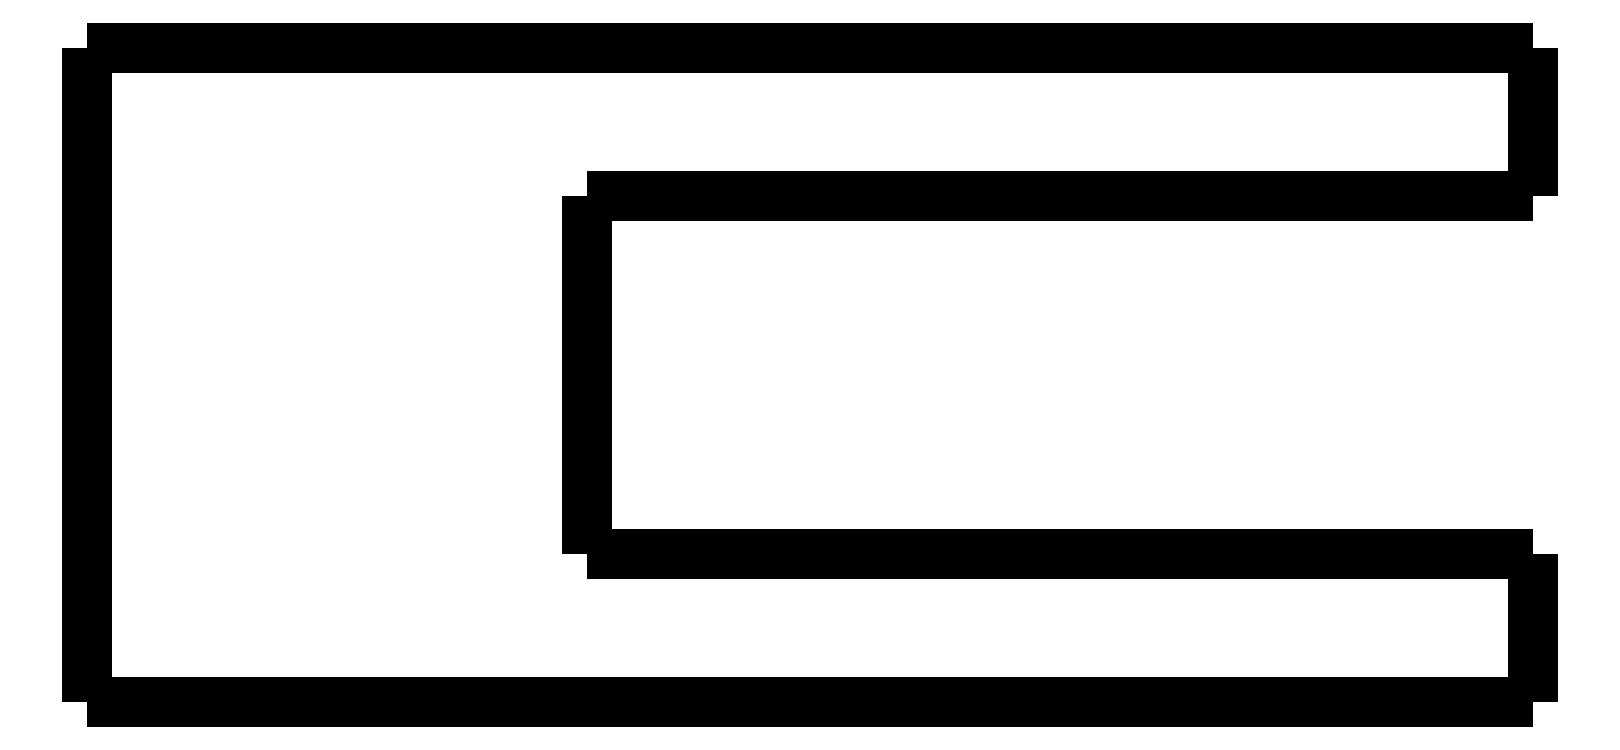
<metadata>
{"format":"dxf","ext":"dxf","renderer":"ezdxf+matplotlib","layout":"modelspace","background":"white","min_lineweight":24,"dpi":150}
</metadata>
<code>
0
SECTION
2
ENTITIES
0
LWPOLYLINE
8
0
90
51
70
0
10
11.8
20
-5
10
11.8
20
-4.9
10
11.8
20
-4.8
10
11.8
20
-4.7
10
11.8
20
-4.6
10
11.8
20
-4.5
10
11.8
20
-4.4
10
11.8
20
-4.3
10
11.8
20
-4.2
10
11.8
20
-4.1
10
11.8
20
-4
10
11.8
20
-3.9
10
11.8
20
-3.8
10
11.8
20
-3.7
10
11.8
20
-3.6
10
11.8
20
-3.5
10
11.8
20
-3.4
10
11.8
20
-3.3
10
11.8
20
-3.2
10
11.8
20
-3.1
10
11.8
20
-3
10
11.8
20
-2.9
10
11.8
20
-2.8
10
11.8
20
-2.7
10
11.8
20
-2.6
10
11.8
20
-2.5
10
11.8
20
-2.4
10
11.8
20
-2.3
10
11.8
20
-2.2
10
11.8
20
-2.1
10
11.8
20
-2
10
11.8
20
-1.9
10
11.8
20
-1.8
10
11.8
20
-1.7
10
11.8
20
-1.6
10
11.8
20
-1.5
10
11.8
20
-1.4
10
11.8
20
-1.3
10
11.8
20
-1.2
10
11.8
20
-1.1
10
11.8
20
-1
10
11.8
20
-0.9
10
11.8
20
-0.8
10
11.8
20
-0.7
10
11.8
20
-0.6
10
11.8
20
-0.5
10
11.8
20
-0.4
10
11.8
20
-0.3
10
11.8
20
-0.2
10
11.8
20
-0.1
10
11.8
20
0
0
LWPOLYLINE
8
0
90
51
70
0
10
11.8
20
-5
10
11.16
20
-5
10
10.53
20
-5
10
9.892
20
-5
10
9.256
20
-5
10
8.62
20
-5
10
7.984
20
-5
10
7.348
20
-5
10
6.712
20
-5
10
6.076
20
-5
10
5.44
20
-5
10
4.804
20
-5
10
4.168
20
-5
10
3.532
20
-5
10
2.896
20
-5
10
2.26
20
-5
10
1.624
20
-5
10
0.988
20
-5
10
0.352
20
-5
10
-0.284
20
-5
10
-0.92
20
-5
10
-1.556
20
-5
10
-2.192
20
-5
10
-2.828
20
-5
10
-3.464
20
-5
10
-4.1
20
-5
10
-4.736
20
-5
10
-5.372
20
-5
10
-6.008
20
-5
10
-6.644
20
-5
10
-7.28
20
-5
10
-7.916
20
-5
10
-8.552
20
-5
10
-9.188
20
-5
10
-9.824
20
-5
10
-10.46
20
-5
10
-11.1
20
-5
10
-11.73
20
-5
10
-12.37
20
-5
10
-13
20
-5
10
-13.64
20
-5
10
-14.28
20
-5
10
-14.91
20
-5
10
-15.55
20
-5
10
-16.18
20
-5
10
-16.82
20
-5
10
-17.46
20
-5
10
-18.09
20
-5
10
-18.73
20
-5
10
-19.36
20
-5
10
-20
20
-5
0
LWPOLYLINE
8
0
90
51
70
0
10
11.8
20
0
10
10.83
20
0
10
9.856
20
0
10
8.884
20
0
10
7.912
20
0
10
6.94
20
0
10
5.968
20
0
10
4.996
20
0
10
4.024
20
0
10
3.052
20
0
10
2.08
20
0
10
1.108
20
0
10
0.136
20
0
10
-0.836
20
0
10
-1.808
20
0
10
-2.78
20
0
10
-3.752
20
0
10
-4.724
20
0
10
-5.696
20
0
10
-6.668
20
0
10
-7.64
20
0
10
-8.612
20
0
10
-9.584
20
0
10
-10.56
20
0
10
-11.53
20
0
10
-12.5
20
0
10
-13.47
20
0
10
-14.44
20
0
10
-15.42
20
0
10
-16.39
20
0
10
-17.36
20
0
10
-18.33
20
0
10
-19.3
20
0
10
-20.28
20
0
10
-21.25
20
0
10
-22.22
20
0
10
-23.19
20
0
10
-24.16
20
0
10
-25.14
20
0
10
-26.11
20
0
10
-27.08
20
0
10
-28.05
20
0
10
-29.02
20
0
10
-30
20
0
10
-30.97
20
0
10
-31.94
20
0
10
-32.91
20
0
10
-33.88
20
0
10
-34.86
20
0
10
-35.83
20
0
10
-36.8
20
0
0
LWPOLYLINE
8
0
90
51
70
0
10
-36.8
20
-22
10
-36.8
20
-21.56
10
-36.8
20
-21.12
10
-36.8
20
-20.68
10
-36.8
20
-20.24
10
-36.8
20
-19.8
10
-36.8
20
-19.36
10
-36.8
20
-18.92
10
-36.8
20
-18.48
10
-36.8
20
-18.04
10
-36.8
20
-17.6
10
-36.8
20
-17.16
10
-36.8
20
-16.72
10
-36.8
20
-16.28
10
-36.8
20
-15.84
10
-36.8
20
-15.4
10
-36.8
20
-14.96
10
-36.8
20
-14.52
10
-36.8
20
-14.08
10
-36.8
20
-13.64
10
-36.8
20
-13.2
10
-36.8
20
-12.76
10
-36.8
20
-12.32
10
-36.8
20
-11.88
10
-36.8
20
-11.44
10
-36.8
20
-11
10
-36.8
20
-10.56
10
-36.8
20
-10.12
10
-36.8
20
-9.68
10
-36.8
20
-9.24
10
-36.8
20
-8.8
10
-36.8
20
-8.36
10
-36.8
20
-7.92
10
-36.8
20
-7.48
10
-36.8
20
-7.04
10
-36.8
20
-6.6
10
-36.8
20
-6.16
10
-36.8
20
-5.72
10
-36.8
20
-5.28
10
-36.8
20
-4.84
10
-36.8
20
-4.4
10
-36.8
20
-3.96
10
-36.8
20
-3.52
10
-36.8
20
-3.08
10
-36.8
20
-2.64
10
-36.8
20
-2.2
10
-36.8
20
-1.76
10
-36.8
20
-1.32
10
-36.8
20
-0.88
10
-36.8
20
-0.44
10
-36.8
20
0
0
LWPOLYLINE
8
0
90
51
70
0
10
11.8
20
-22
10
10.83
20
-22
10
9.856
20
-22
10
8.884
20
-22
10
7.912
20
-22
10
6.94
20
-22
10
5.968
20
-22
10
4.996
20
-22
10
4.024
20
-22
10
3.052
20
-22
10
2.08
20
-22
10
1.108
20
-22
10
0.136
20
-22
10
-0.836
20
-22
10
-1.808
20
-22
10
-2.78
20
-22
10
-3.752
20
-22
10
-4.724
20
-22
10
-5.696
20
-22
10
-6.668
20
-22
10
-7.64
20
-22
10
-8.612
20
-22
10
-9.584
20
-22
10
-10.56
20
-22
10
-11.53
20
-22
10
-12.5
20
-22
10
-13.47
20
-22
10
-14.44
20
-22
10
-15.42
20
-22
10
-16.39
20
-22
10
-17.36
20
-22
10
-18.33
20
-22
10
-19.3
20
-22
10
-20.28
20
-22
10
-21.25
20
-22
10
-22.22
20
-22
10
-23.19
20
-22
10
-24.16
20
-22
10
-25.14
20
-22
10
-26.11
20
-22
10
-27.08
20
-22
10
-28.05
20
-22
10
-29.02
20
-22
10
-30
20
-22
10
-30.97
20
-22
10
-31.94
20
-22
10
-32.91
20
-22
10
-33.88
20
-22
10
-34.86
20
-22
10
-35.83
20
-22
10
-36.8
20
-22
0
LWPOLYLINE
8
0
90
51
70
0
10
11.8
20
-22
10
11.8
20
-21.9
10
11.8
20
-21.8
10
11.8
20
-21.7
10
11.8
20
-21.6
10
11.8
20
-21.5
10
11.8
20
-21.4
10
11.8
20
-21.3
10
11.8
20
-21.2
10
11.8
20
-21.1
10
11.8
20
-21
10
11.8
20
-20.9
10
11.8
20
-20.8
10
11.8
20
-20.7
10
11.8
20
-20.6
10
11.8
20
-20.5
10
11.8
20
-20.4
10
11.8
20
-20.3
10
11.8
20
-20.2
10
11.8
20
-20.1
10
11.8
20
-20
10
11.8
20
-19.9
10
11.8
20
-19.8
10
11.8
20
-19.7
10
11.8
20
-19.6
10
11.8
20
-19.5
10
11.8
20
-19.4
10
11.8
20
-19.3
10
11.8
20
-19.2
10
11.8
20
-19.1
10
11.8
20
-19
10
11.8
20
-18.9
10
11.8
20
-18.8
10
11.8
20
-18.7
10
11.8
20
-18.6
10
11.8
20
-18.5
10
11.8
20
-18.4
10
11.8
20
-18.3
10
11.8
20
-18.2
10
11.8
20
-18.1
10
11.8
20
-18
10
11.8
20
-17.9
10
11.8
20
-17.8
10
11.8
20
-17.7
10
11.8
20
-17.6
10
11.8
20
-17.5
10
11.8
20
-17.4
10
11.8
20
-17.3
10
11.8
20
-17.2
10
11.8
20
-17.1
10
11.8
20
-17
0
LWPOLYLINE
8
0
90
51
70
0
10
-20
20
-17
10
-19.36
20
-17
10
-18.73
20
-17
10
-18.09
20
-17
10
-17.46
20
-17
10
-16.82
20
-17
10
-16.18
20
-17
10
-15.55
20
-17
10
-14.91
20
-17
10
-14.28
20
-17
10
-13.64
20
-17
10
-13
20
-17
10
-12.37
20
-17
10
-11.73
20
-17
10
-11.1
20
-17
10
-10.46
20
-17
10
-9.824
20
-17
10
-9.188
20
-17
10
-8.552
20
-17
10
-7.916
20
-17
10
-7.28
20
-17
10
-6.644
20
-17
10
-6.008
20
-17
10
-5.372
20
-17
10
-4.736
20
-17
10
-4.1
20
-17
10
-3.464
20
-17
10
-2.828
20
-17
10
-2.192
20
-17
10
-1.556
20
-17
10
-0.92
20
-17
10
-0.284
20
-17
10
0.352
20
-17
10
0.988
20
-17
10
1.624
20
-17
10
2.26
20
-17
10
2.896
20
-17
10
3.532
20
-17
10
4.168
20
-17
10
4.804
20
-17
10
5.44
20
-17
10
6.076
20
-17
10
6.712
20
-17
10
7.348
20
-17
10
7.984
20
-17
10
8.62
20
-17
10
9.256
20
-17
10
9.892
20
-17
10
10.53
20
-17
10
11.16
20
-17
10
11.8
20
-17
0
LWPOLYLINE
8
0
90
51
70
0
10
-20
20
-5
10
-20
20
-5.24
10
-20
20
-5.48
10
-20
20
-5.72
10
-20
20
-5.96
10
-20
20
-6.2
10
-20
20
-6.44
10
-20
20
-6.68
10
-20
20
-6.92
10
-20
20
-7.16
10
-20
20
-7.4
10
-20
20
-7.64
10
-20
20
-7.88
10
-20
20
-8.12
10
-20
20
-8.36
10
-20
20
-8.6
10
-20
20
-8.84
10
-20
20
-9.08
10
-20
20
-9.32
10
-20
20
-9.56
10
-20
20
-9.8
10
-20
20
-10.04
10
-20
20
-10.28
10
-20
20
-10.52
10
-20
20
-10.76
10
-20
20
-11
10
-20
20
-11.24
10
-20
20
-11.48
10
-20
20
-11.72
10
-20
20
-11.96
10
-20
20
-12.2
10
-20
20
-12.44
10
-20
20
-12.68
10
-20
20
-12.92
10
-20
20
-13.16
10
-20
20
-13.4
10
-20
20
-13.64
10
-20
20
-13.88
10
-20
20
-14.12
10
-20
20
-14.36
10
-20
20
-14.6
10
-20
20
-14.84
10
-20
20
-15.08
10
-20
20
-15.32
10
-20
20
-15.56
10
-20
20
-15.8
10
-20
20
-16.04
10
-20
20
-16.28
10
-20
20
-16.52
10
-20
20
-16.76
10
-20
20
-17
0
ENDSEC
0
EOF

</code>
